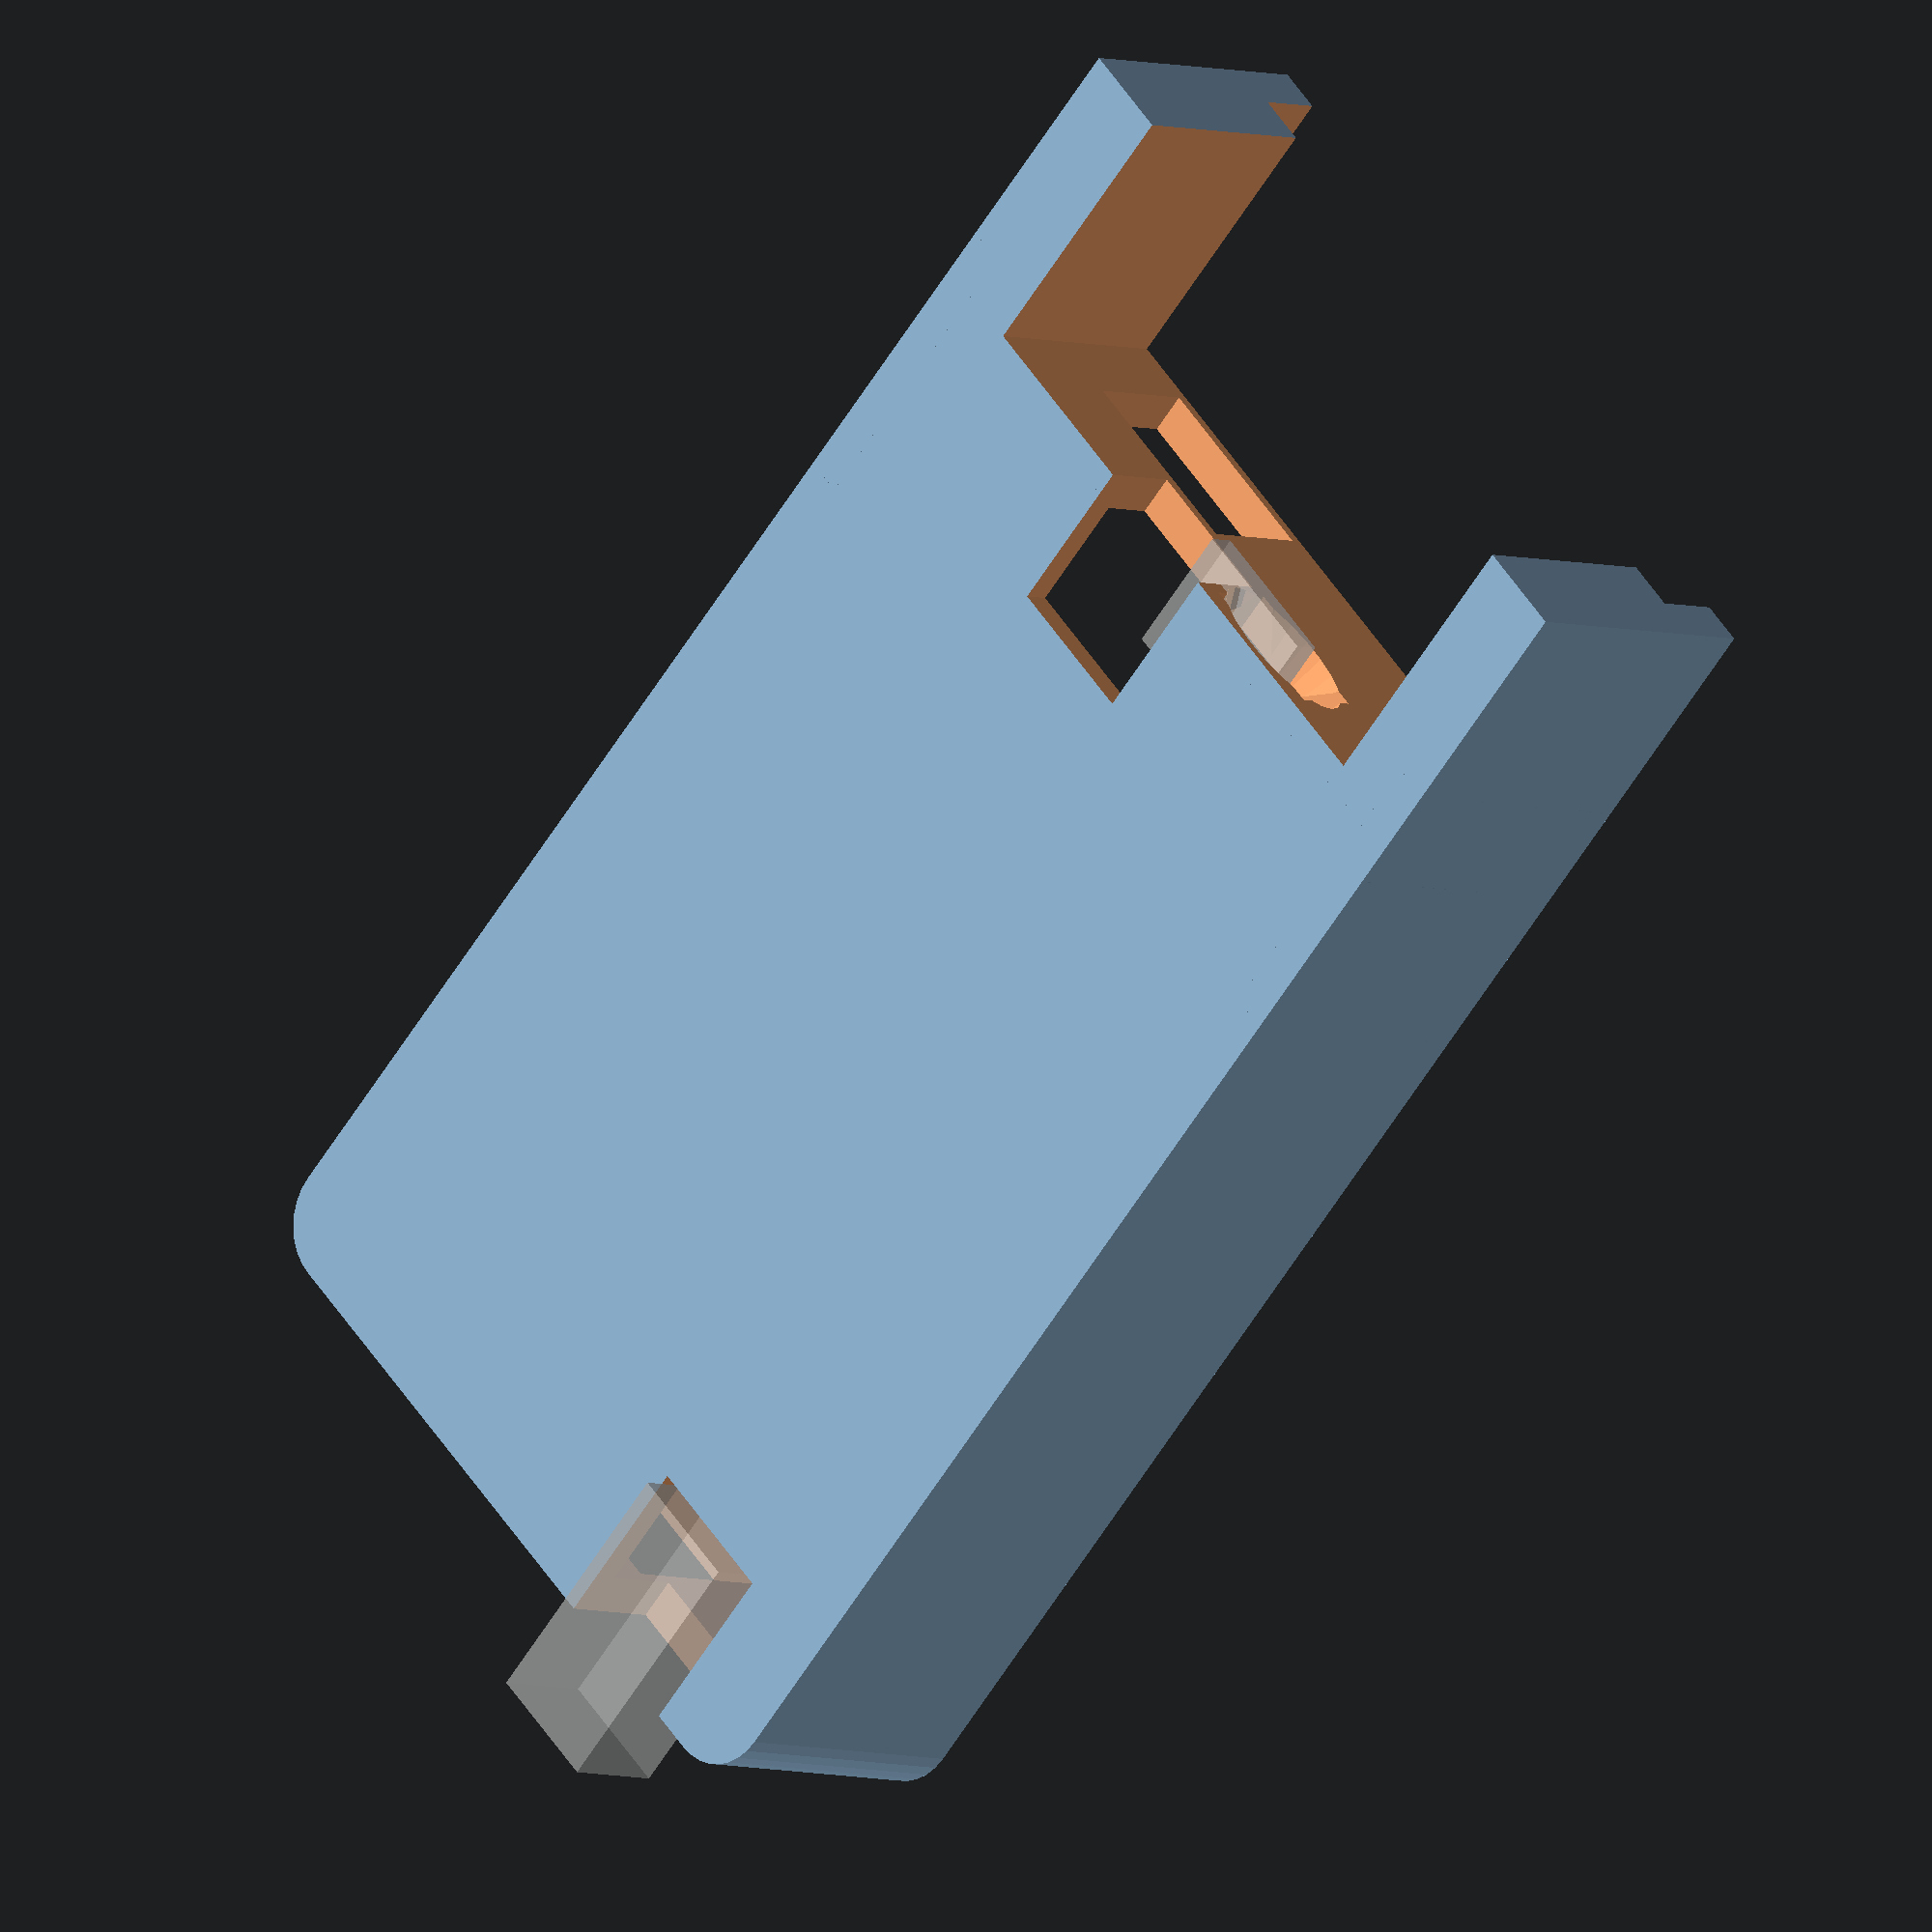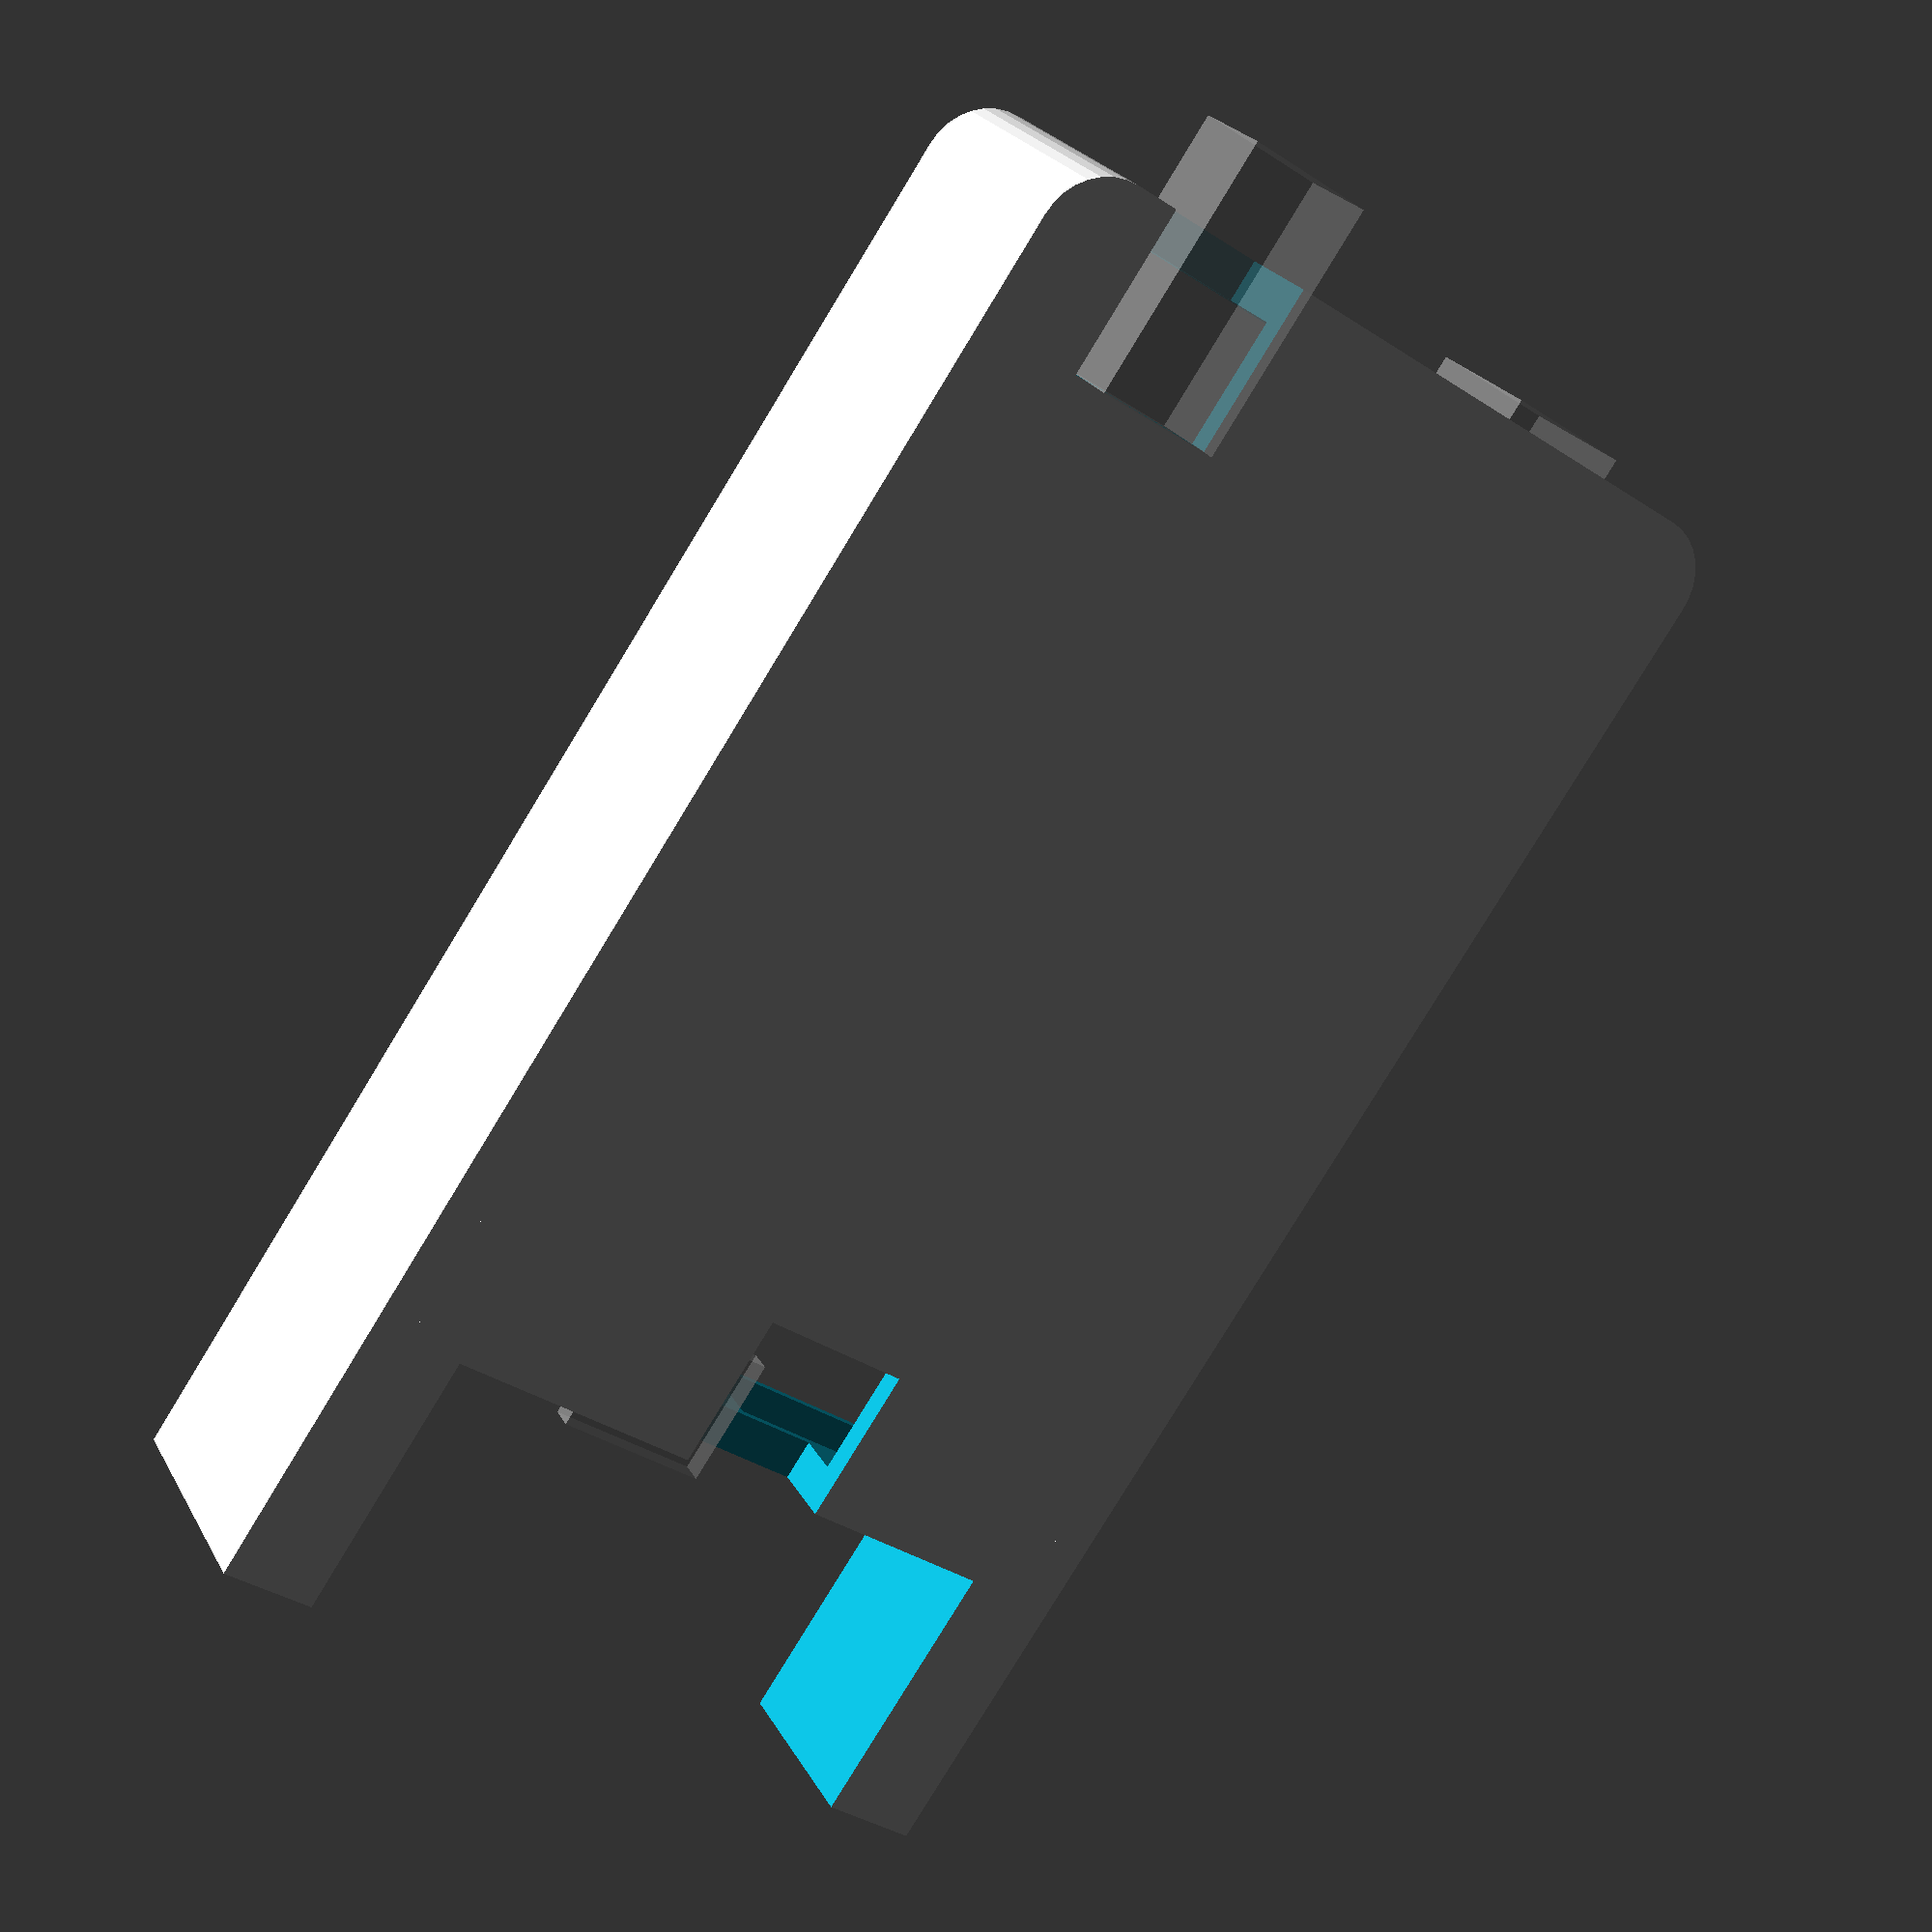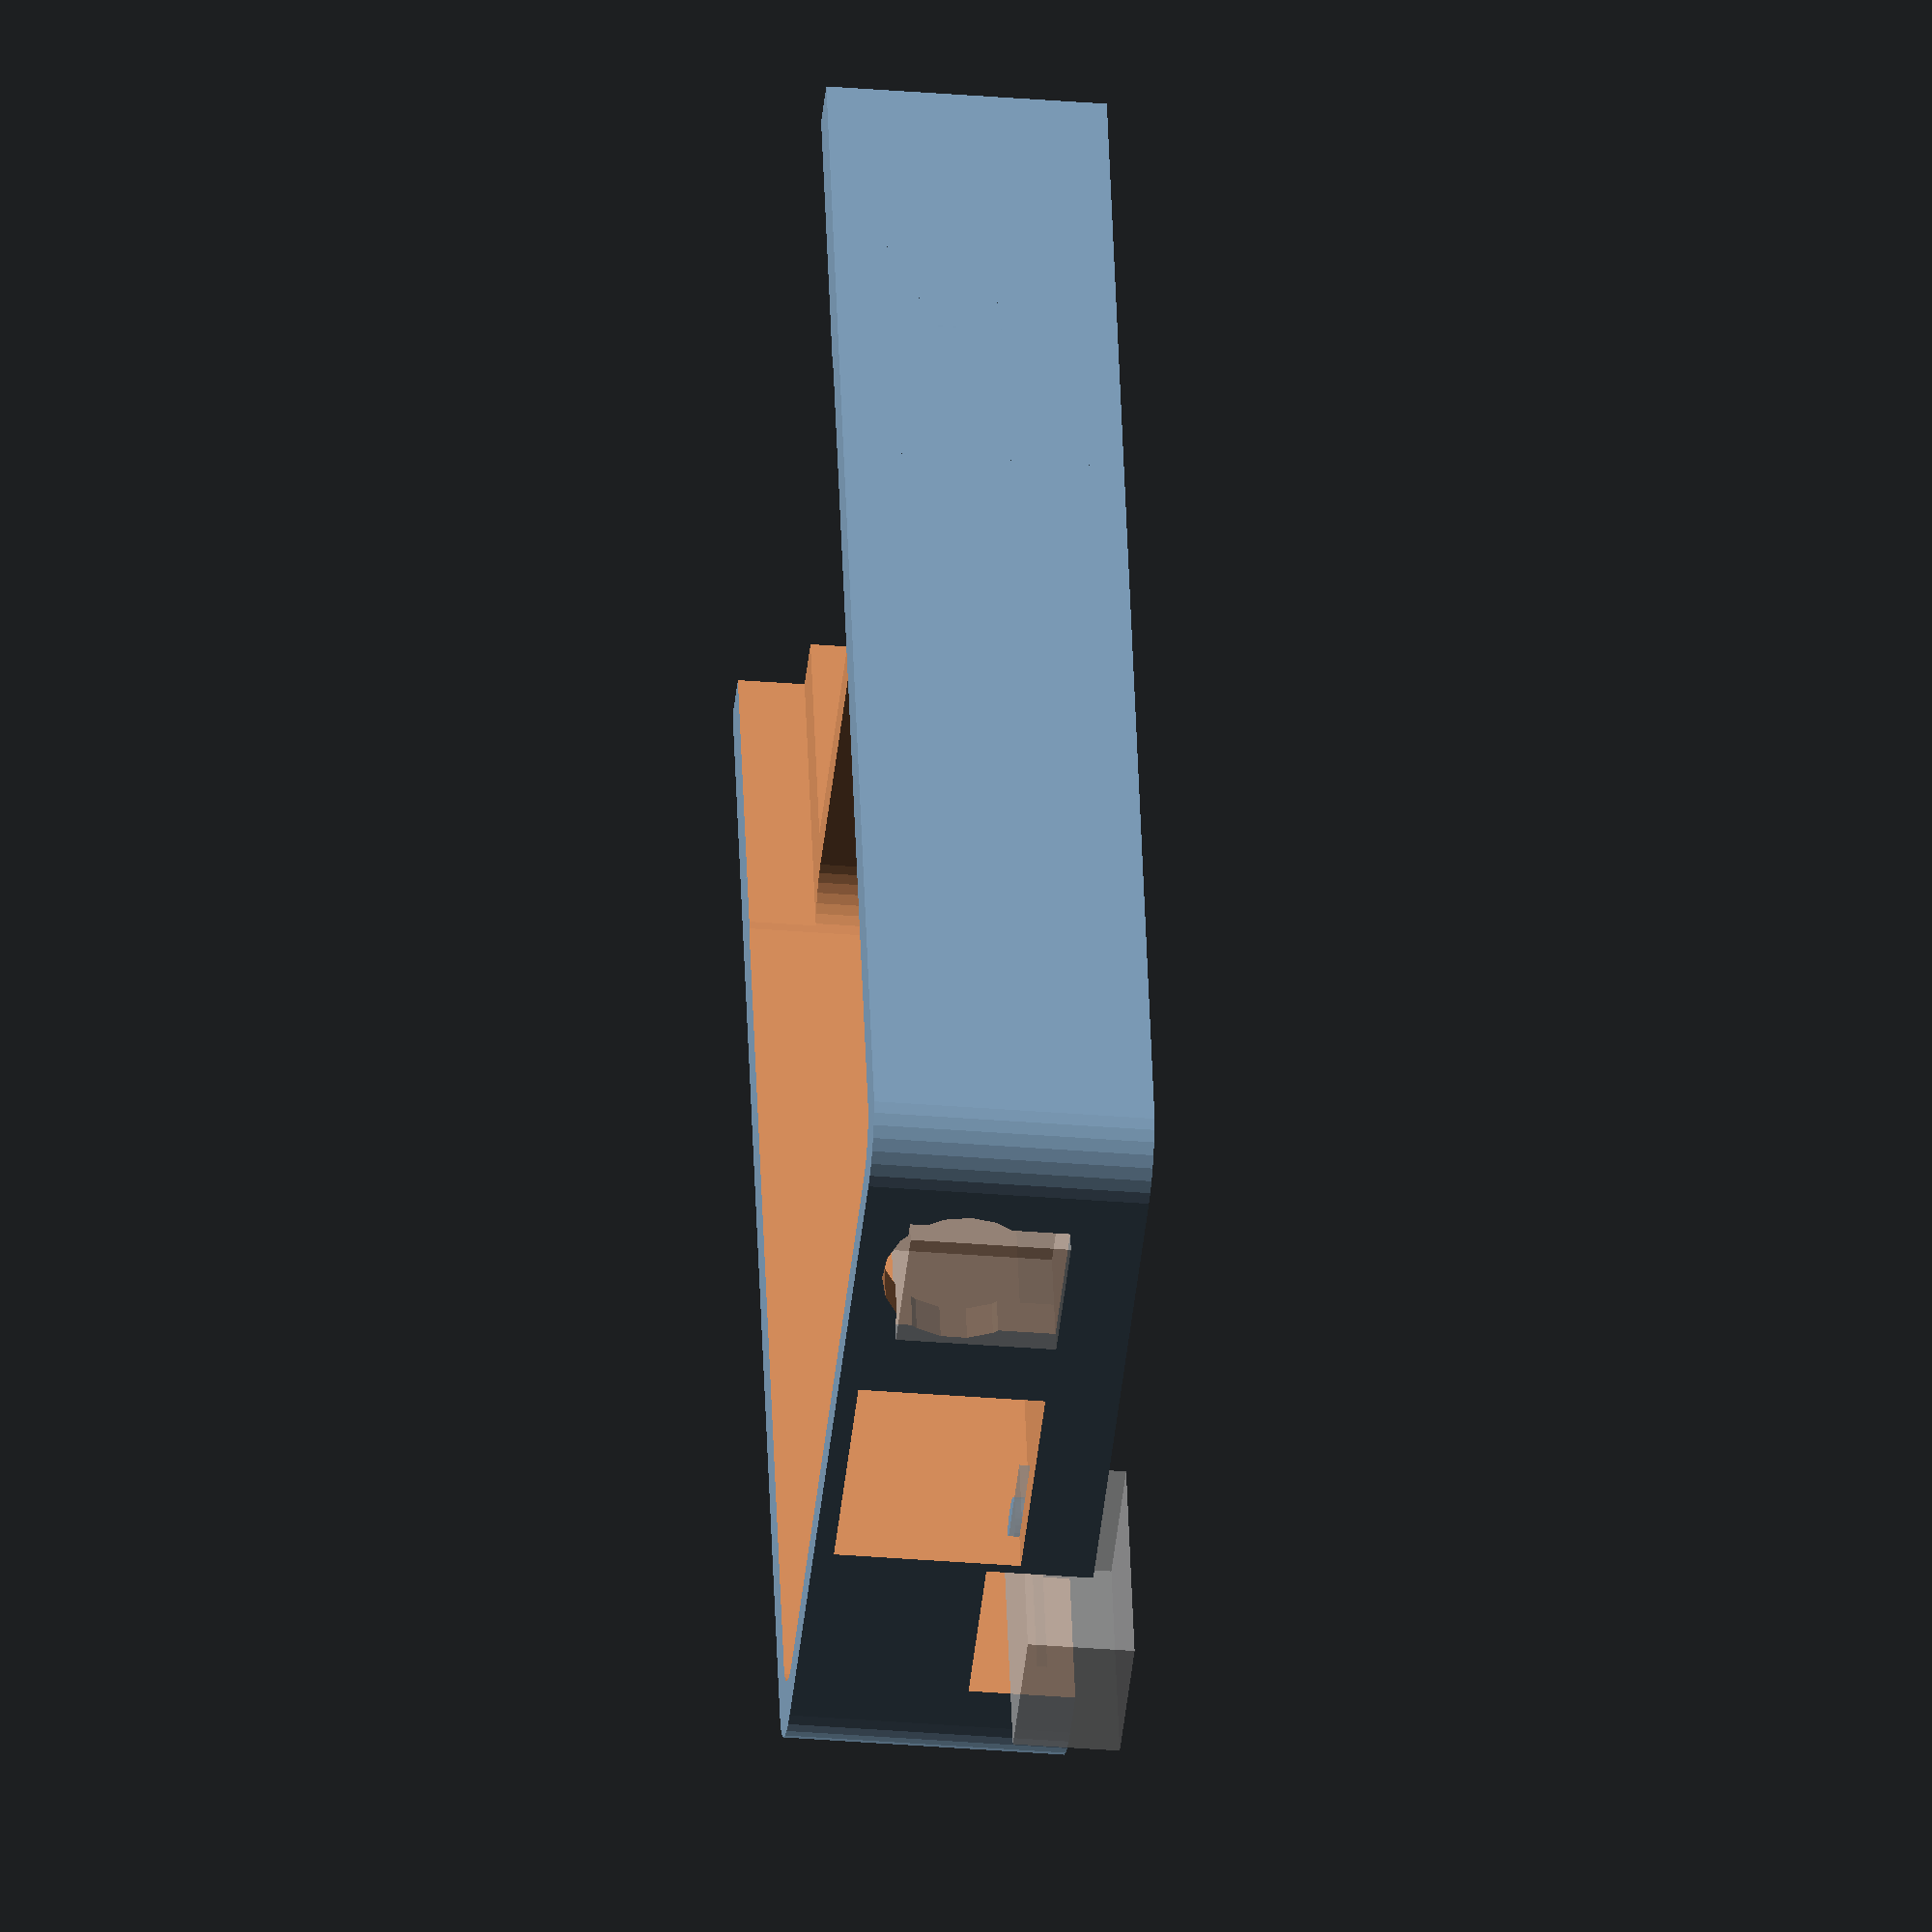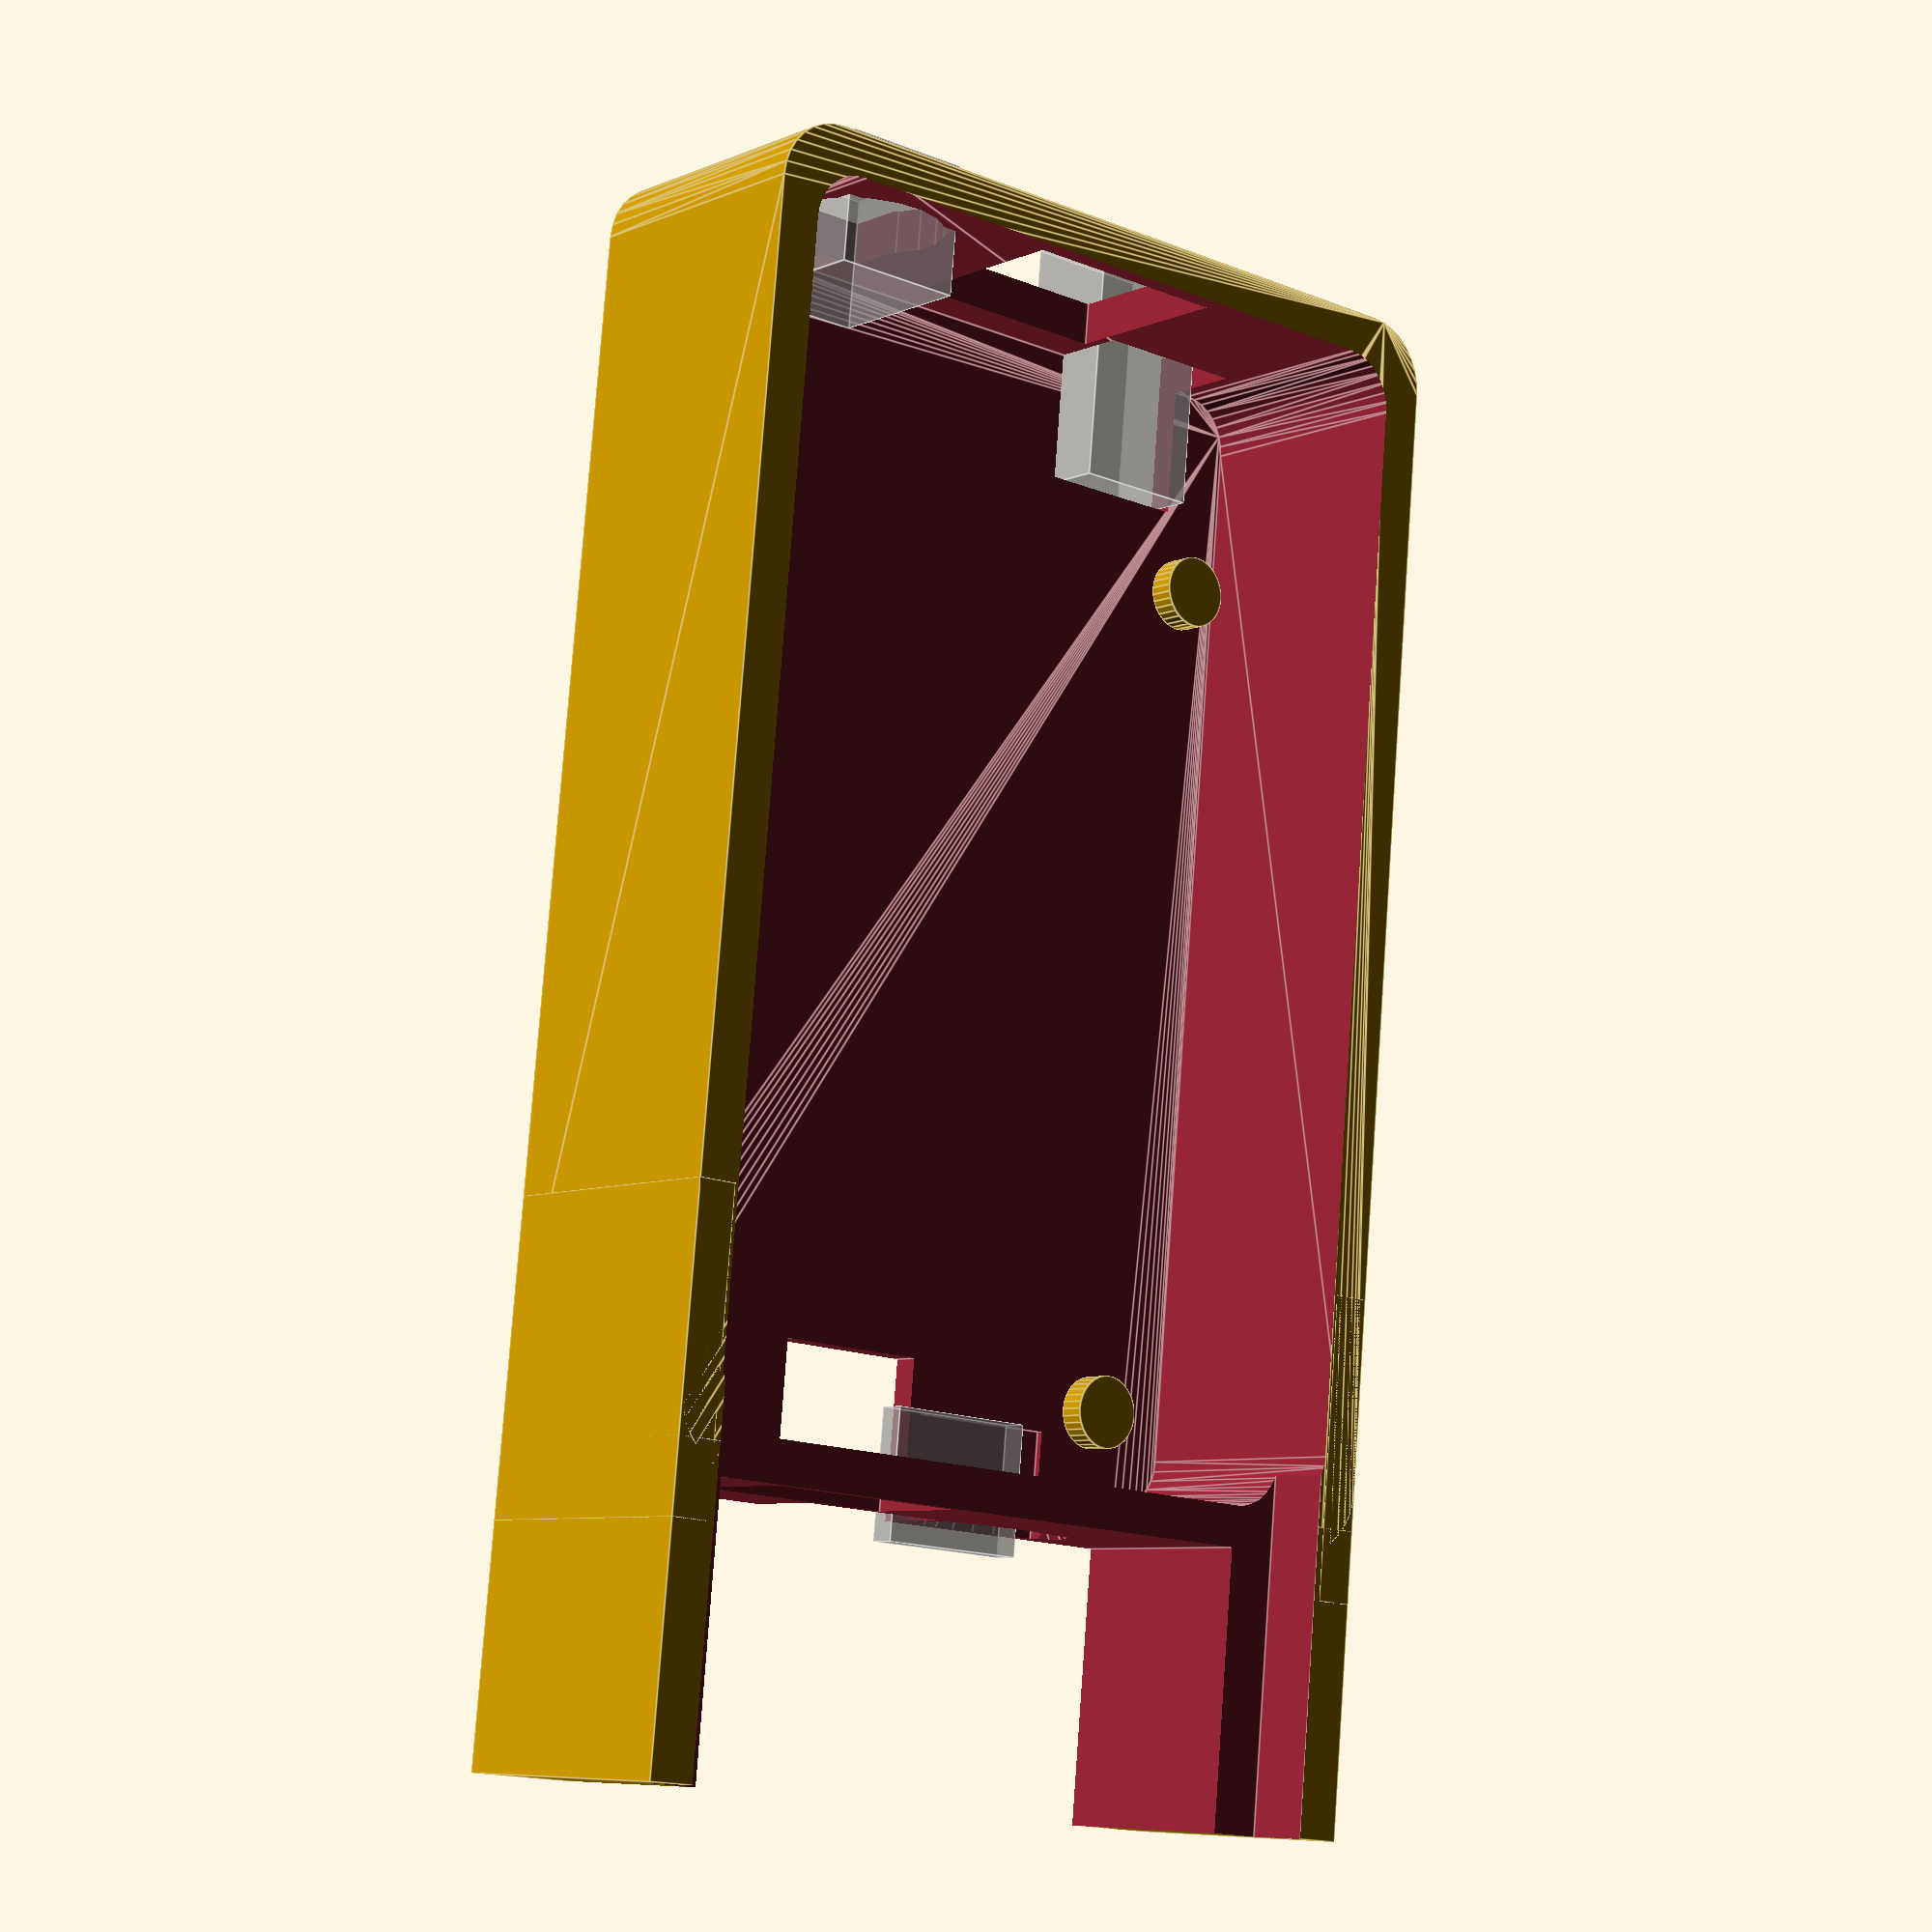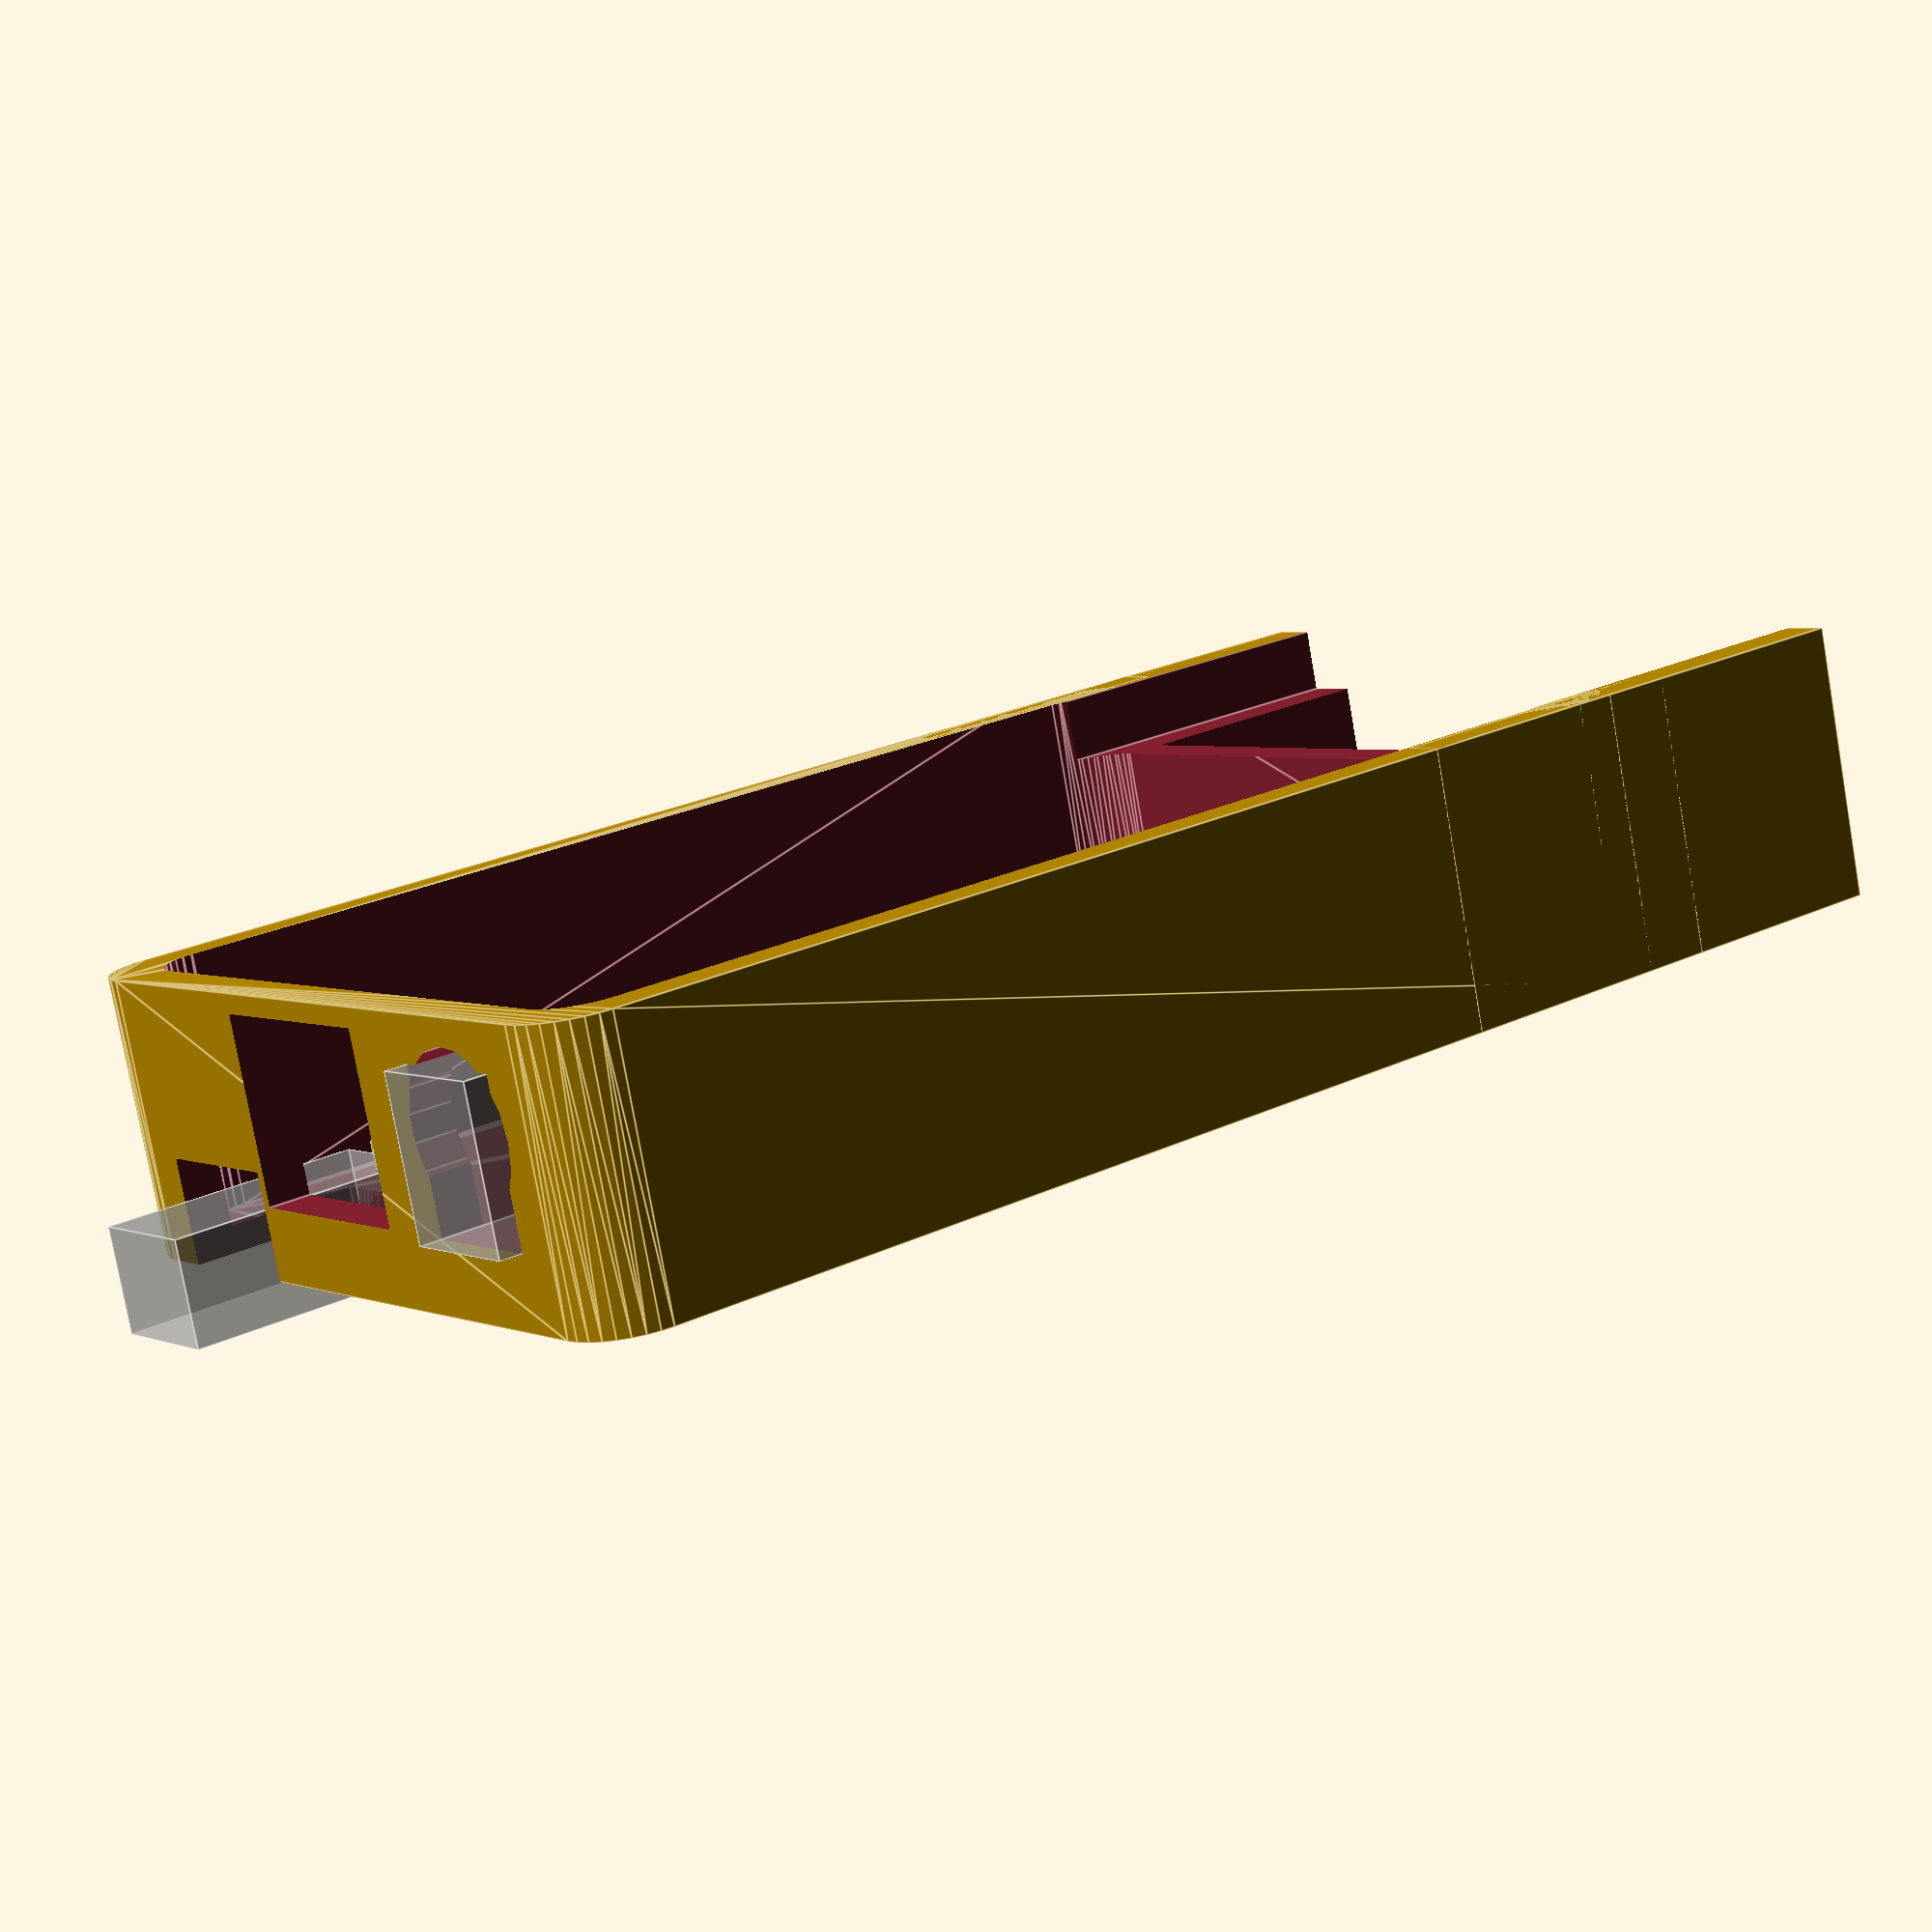
<openscad>
wall_thickness=6.5;
base_thickness=2.0;
bb_depth=20;
bb_width=56.5;
bb_height=89.5;
bb_curve_corner=10;

peg_pow_front=16.5;
peg_pow_side=3.5;

peg_sd_front=7;
peg_sd_side=7;

peg_outer_radius=2.8;
peg_inner_radius=2.0;

module RoundedBB(extra_width,extra_height,depth,curve=bb_curve_corner) {
          minkowski() {
               cube([bb_width-curve+extra_width,bb_height-curve+extra_height,depth],center=true);
               cylinder(r=curve/2, height=depth, $fn=32);
          }
}

module BeagleBox(curve=bb_curve_corner) {
     union () {
     difference() {
          RoundedBB(wall_thickness, wall_thickness, bb_depth, curve);
          translate([0,0,base_thickness])
               RoundedBB(0, 0, bb_depth, curve-2);
     }
     translate([0,55+2.5,0.5])
            cube([bb_width+wall_thickness,23,bb_depth+1],center=true);

     // wall corrections
     translate([bb_width/2+wall_thickness/2-1.5,40,0.5])
          cube([3,23,bb_depth+1],center=true);

     translate([-bb_width/2-wall_thickness/2+1.5,40,0.5])
          cube([3,23,bb_depth+1],center=true);
     }
}

difference() {
     union() {
          difference() {
               BeagleBox();

               translate([0,0,-bb_depth/2+9]) {
                    // -- Bottom End --

                    // Power connector
                    %				translate([18,-bb_height/2,2.5])
                         cube([10,10,12],center=true);
                    translate( [18,-45,4] )
                         rotate( [90,0,0] )
                         cylinder( r=6, h=9, center=true );
                    translate([18,-bb_height/2,2.5])
                         cube([10,10,12],center=true);
                    // Ethernet port
                    translate([-2,-bb_height/2,3.5])
                         cube([16.5,10,14],center=true);

                    // Mini USB (Underneath)
                    // translate([-23,-bb_height/2-5,-16])     // protruding
                    // translate([-23,-bb_height/2,-9+0.334])  // thin layer underneath
                    //	cube([10,12,base_thickness-0.3333]);
                    translate([-23,-bb_height/2-10,-10])
                         cube([12,20,9]);
                    // original mini USB, doesn't fit cable
                    % translate([-22,-bb_height/2-10,-12])
                           cube([10,20,8]);

                    // -- Top reduction Damian--
                    translate([-56/2,40,8.01-1])
                           cube([56,30,17-12]);

                    // -- End reduction
                    translate([-48/2,47.9,-11])
                         cube([48,22,20]);


                    // SD Card slot
                    translate([-6.5-4,bb_height/2,-5.0])
                         cube([12,10,5], center=true); // was 3 in z
                    // Original SD slot
                    %				translate([-6.5,bb_height/2,-5.5])
                                         cube([12,10,2], center=true);
                    // thumb depression for inserting card
                    translate([-6.5-4,bb_height/2+3.5,-5.0])
                         scale( [1,2.3,0.5] )
                         rotate( [90,0,0] )
                         cylinder( r1=7, r2=0, h=6 );
                    // HDMI port
                    translate([-6.5+3.0,bb_height/2-9,-12.0])
                         cube([12,20,9]);
                    // USB port
                    translate([10.5,bb_height/2,2.0])
                         cube([16,10,8.5],center=true);
               }
          }

          // Pegs
          translate([0,0,-bb_depth/2+9]) {
               // Pegs on "power" end
               translate([-bb_width/2+peg_pow_side,-bb_height/2+peg_pow_front,-6])
                    cylinder(r=peg_outer_radius,h=2,$fn=32,center=true);
               translate([bb_width/2-peg_pow_side,-bb_height/2+peg_pow_front,-6])
                    cylinder(r=peg_outer_radius,h=2,$fn=32,center=true);

               // Pegs on "sd card" end
               translate([-bb_width/2+peg_sd_side,bb_height/2-peg_sd_front,-6])
                    cylinder(r=peg_outer_radius,h=2,$fn=32,center=true);
               translate([bb_width/2-peg_sd_side,bb_height/2-peg_sd_front,-6])
                    cylinder(r=peg_outer_radius,h=2,$fn=32,center=true);
          }
     }
     // Drill holes through pegs and floor
//	translate([0,0,-bb_depth/2+9]) {
     // Pegs on "power" end
//		translate([-bb_width/2+peg_pow_side,-bb_height/2+peg_pow_front,-5])
//			cylinder(r=peg_inner_radius,h=10,$fn=32,center=true);
//		translate([bb_width/2-peg_pow_side,-bb_height/2+peg_pow_front,-5])
//			cylinder(r=peg_inner_radius,h=10,$fn=32,center=true);

     // Pegs on "sd card" end
//		translate([-bb_width/2+peg_sd_side,bb_height/2-peg_sd_front,-5])
//			cylinder(r=peg_inner_radius,h=10,$fn=32,center=true);
//		translate([bb_width/2-peg_sd_side,bb_height/2-peg_sd_front,-5])
//			cylinder(r=peg_inner_radius,h=10,$fn=32,center=true);
//	}
}

</openscad>
<views>
elev=184.6 azim=135.1 roll=318.1 proj=o view=solid
elev=336.3 azim=145.8 roll=157.7 proj=p view=wireframe
elev=32.3 azim=344.1 roll=83.4 proj=o view=wireframe
elev=187.4 azim=5.4 roll=219.8 proj=p view=edges
elev=78.8 azim=52.3 roll=10.0 proj=p view=edges
</views>
